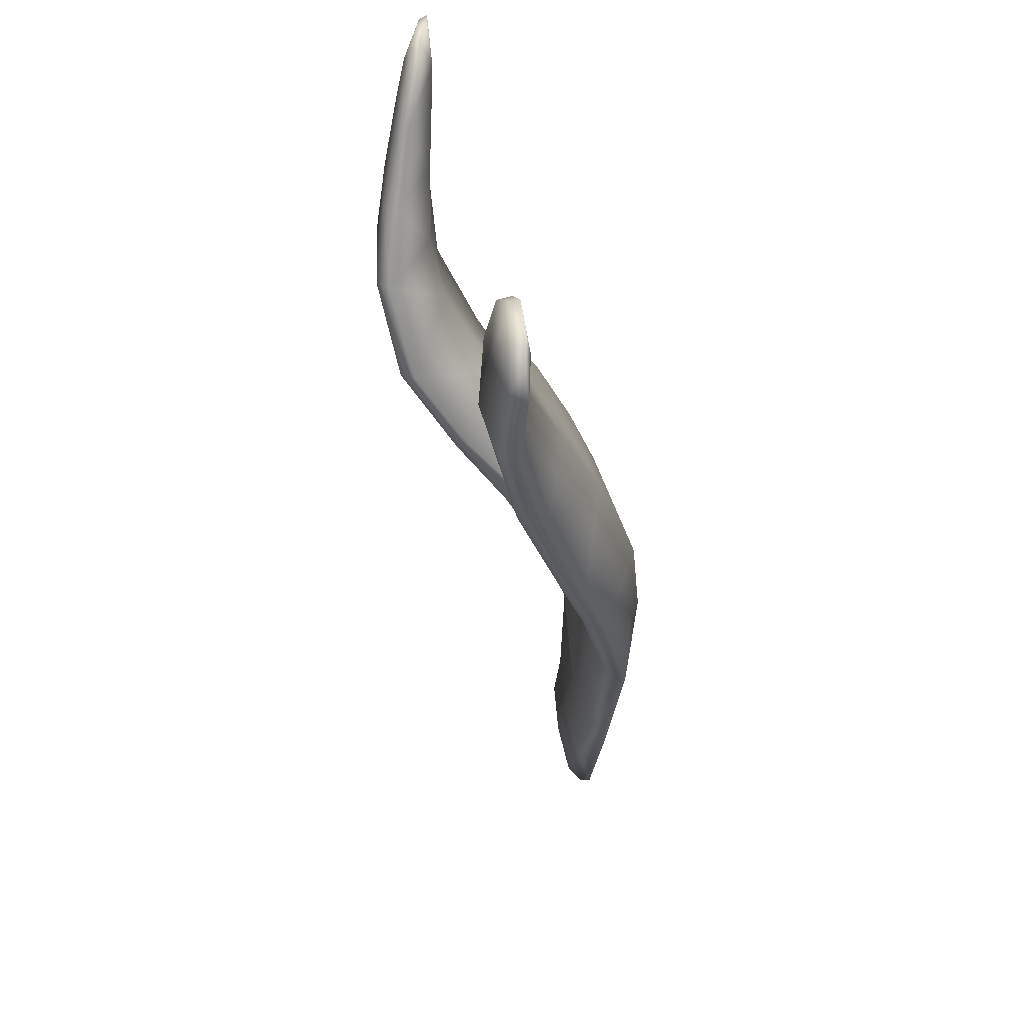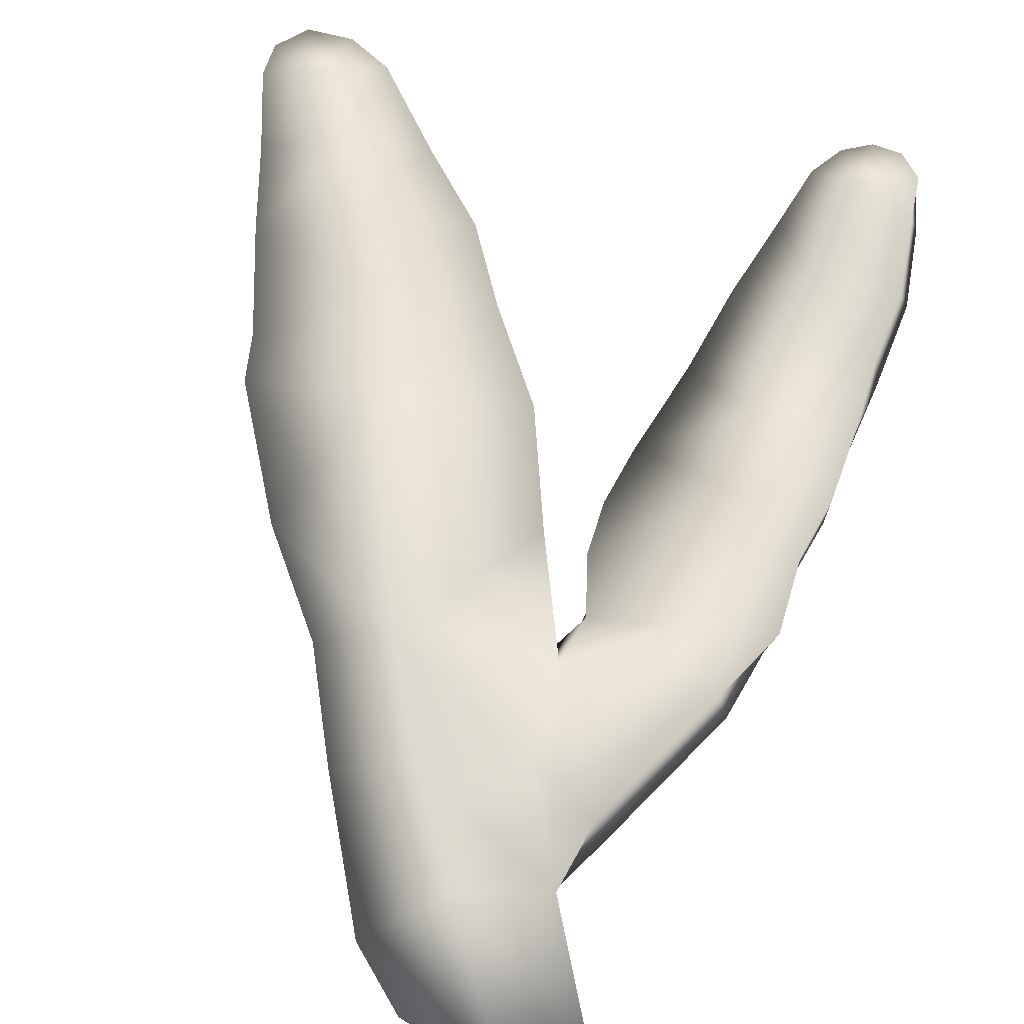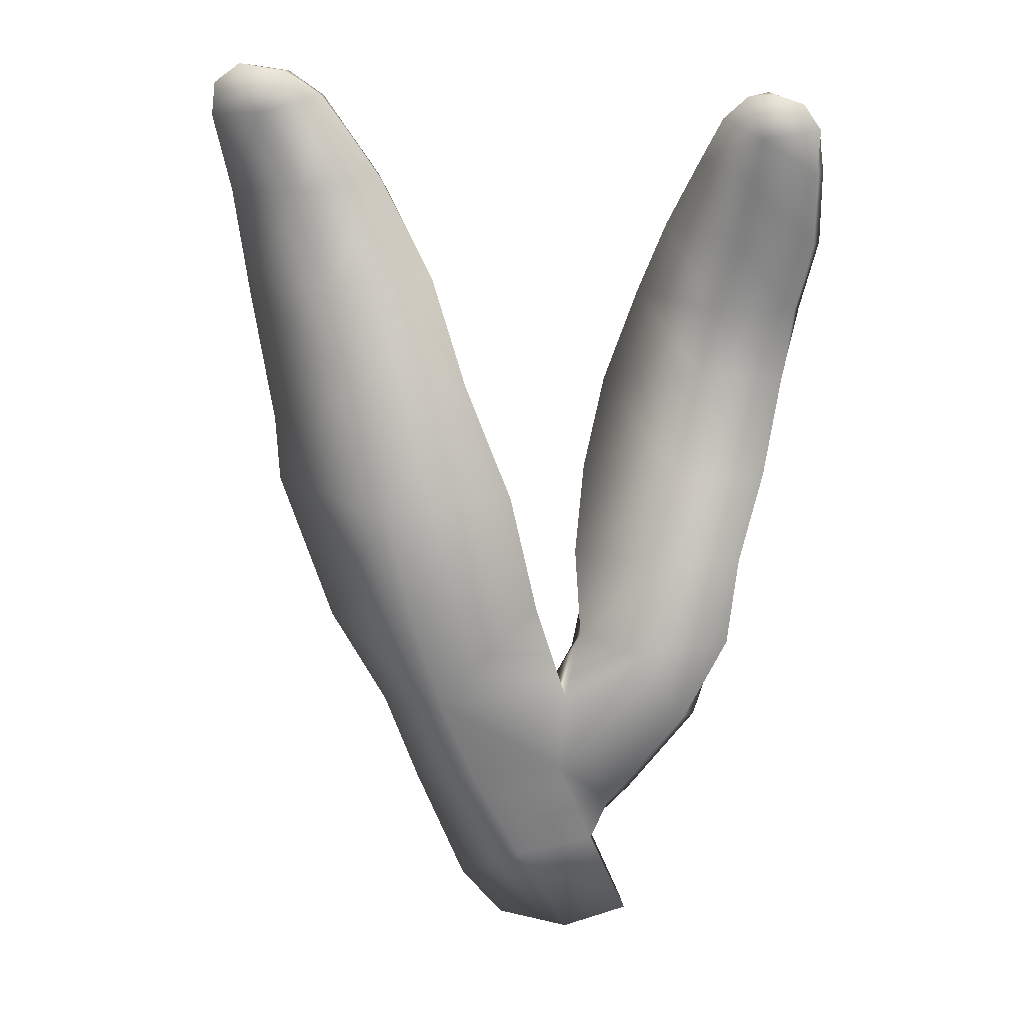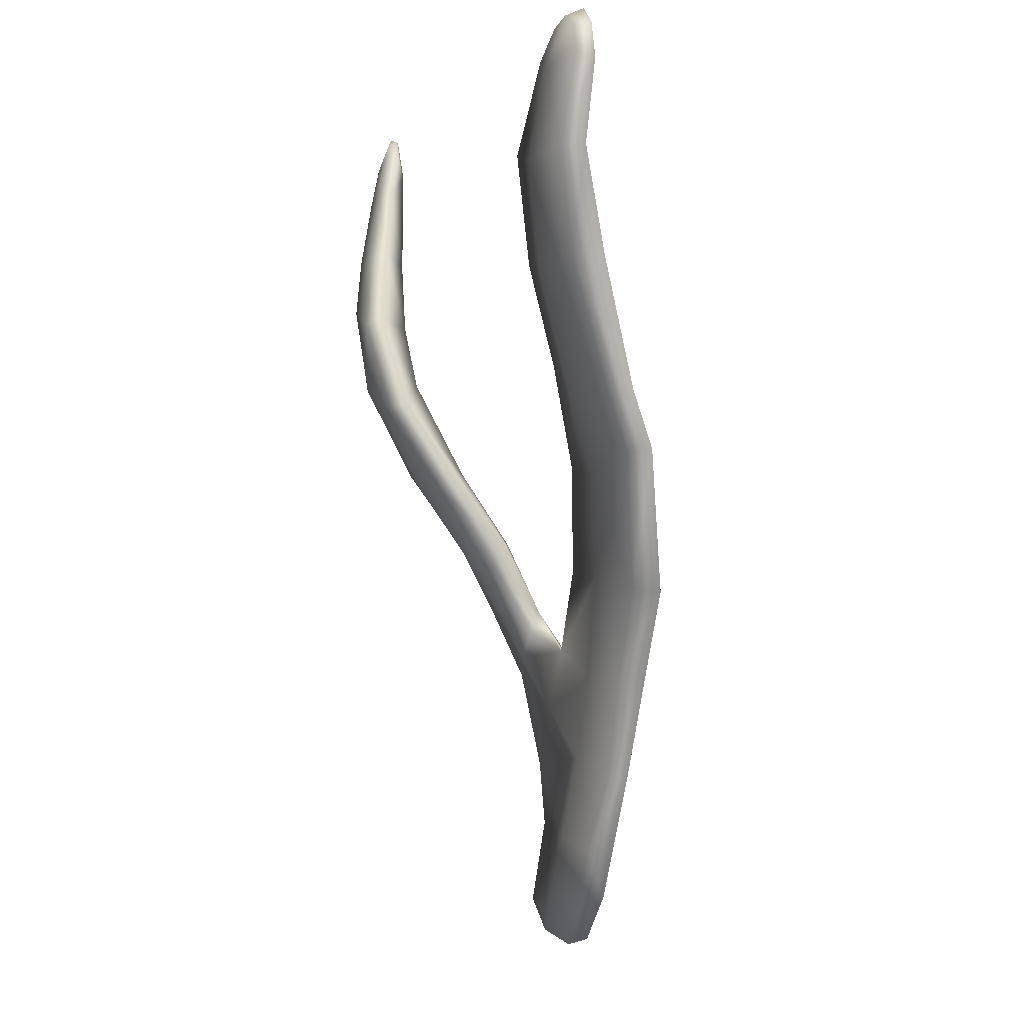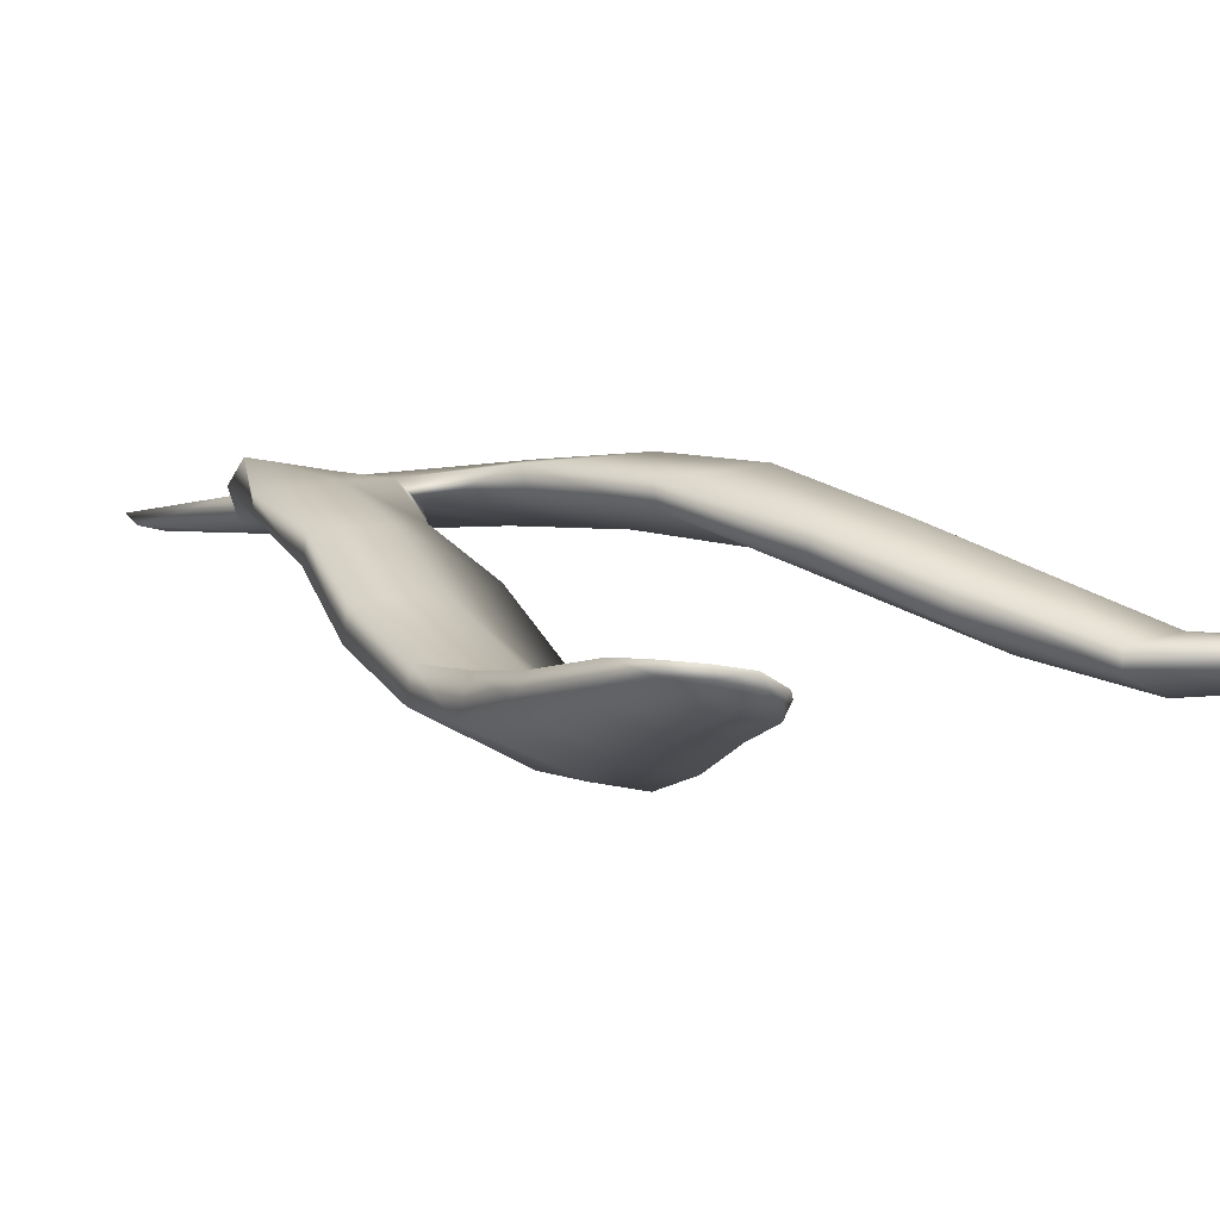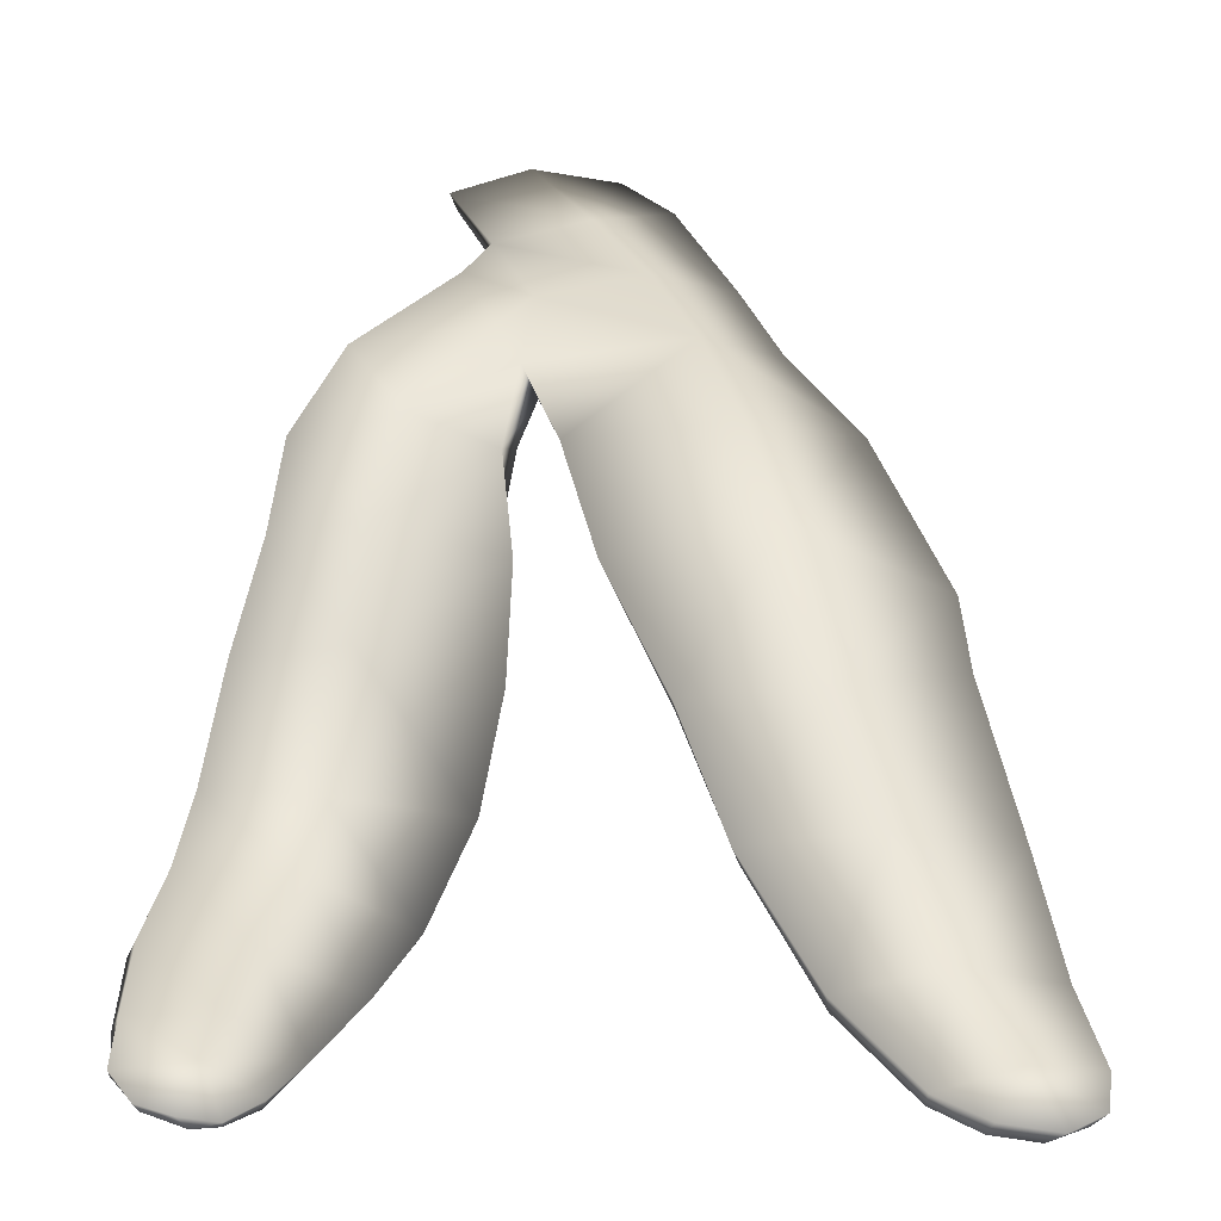
<metadata>
{"format":"obj","ext":"obj","renderer":"f3d","projection":"perspective","resolution":1024,"background":"white","views":[{"elev":43.0,"azim":-98.8,"up":"+Y"},{"elev":65.6,"azim":10.2,"up":"+Z"},{"elev":25.5,"azim":6.1,"up":"+Y"},{"elev":-2.1,"azim":-110.7,"up":"+Y"},{"elev":-1.6,"azim":140.9,"up":"+Z"},{"elev":37.2,"azim":-179.3,"up":"+Z"}]}
</metadata>
<code>
g default
v 18.95 1.226 -57.42
v 19.6 1.467 -57.51
v 19.22 2.432 -57.41
v 18.44 2.246 -57.3
v 17.8 1.815 -57.49
v 18.22 1.311 -57.5
v 17.98 3.188 -57.22
v 17.32 3.106 -57.42
v 18.86 3.39 -57.29
v 18.94 4.218 -57.35
v 17.63 4.173 -57.15
v 16.99 4.083 -57.38
v 17.32 5.277 -57.14
v 16.44 5.045 -57.44
v 18.62 5.306 -57.3
v 18.34 6.468 -57.46
v 17.08 6.297 -57.27
v 15.88 6.438 -57.79
v 16.79 7.48 -57.72
v 15.8 7.005 -58.02
v 17.83 7.543 -57.83
v 17.45 8.528 -58.23
v 16.45 8.468 -58.15
v 15.51 8.268 -58.45
v 16.09 9.313 -58.52
v 15.32 9.256 -58.72
v 16.87 9.459 -58.64
v 16.29 10.28 -58.65
v 15.7 10.11 -58.59
v 15.16 10.04 -58.69
v 15.48 10.58 -58.67
v 15.2 10.37 -58.71
v 15.91 10.52 -58.64
v 17.92 2.285 -57.62
v 18.51 1.215 -57.6
v 17.43 3.139 -57.59
v 17.17 4.155 -57.59
v 16.67 5.085 -57.65
v 16.04 6.428 -57.99
v 15.96 6.954 -58.21
v 15.69 8.241 -58.7
v 15.44 9.264 -58.92
v 15.2 10.07 -58.86
v 15.31 10.36 -58.84
v 15.6 10.53 -58.81
v 15.96 10.49 -58.78
v 16.3 10.25 -58.79
v 16.84 9.42 -58.83
v 17.4 8.413 -58.48
v 17.8 7.421 -58.05
v 18.24 6.4 -57.66
v 18.48 5.269 -57.55
v 18.8 4.383 -57.56
v 17.81 4.131 -57.66
v 17.47 5.171 -57.72
v 17.11 6.259 -57.9
v 17 6.912 -58.16
v 16.59 8.228 -58.68
v 16.16 9.221 -58.98
v 15.8 10.08 -58.92
v 19.42 3.008 -57.32
v 19.13 3.789 -57.29
v 19.74 4.737 -57.44
v 20.2 4.146 -57.25
v 19.06 4.802 -57.72
v 20.6 4.878 -57.57
v 20.69 5.685 -57.86
v 19.91 5.591 -57.78
v 18.95 5.557 -58.16
v 20.04 6.39 -58.29
v 18.99 6.303 -58.73
v 20.9 6.482 -58.34
v 21.04 7.392 -58.76
v 20.18 7.408 -58.8
v 19.16 7.119 -59.24
v 20.27 8.07 -58.91
v 19.49 8.074 -59.44
v 21.13 8.13 -58.81
v 21.27 8.828 -58.81
v 20.5 8.827 -58.87
v 19.77 8.858 -59.29
v 20.62 9.474 -58.83
v 20.1 9.583 -59.13
v 21.27 9.581 -58.74
v 21.28 10.03 -58.76
v 20.72 9.921 -58.79
v 20.32 10.07 -58.98
v 20.83 10.36 -58.82
v 20.56 10.31 -58.92
v 21.1 10.29 -58.79
v 21.28 10.01 -58.85
v 21.07 10.27 -58.88
v 21.34 9.58 -58.91
v 21.35 8.816 -58.99
v 21.19 8.044 -59.12
v 21.02 7.306 -59.03
v 20.87 6.389 -58.63
v 20.64 5.56 -58.09
v 20.5 4.773 -57.73
v 20.28 4.062 -57.46
v 19.62 3.081 -57.49
v 19.17 2.463 -57.61
v 19.54 1.568 -57.61
v 19.12 1.281 -57.63
v 18.48 2.38 -57.68
v 18.12 3.264 -57.66
v 19.03 3.739 -57.61
v 19.55 4.292 -57.74
v 19.63 4.715 -57.93
v 19.79 5.465 -58.35
v 19.88 6.227 -58.87
v 20.01 7.312 -59.44
v 20.32 8.232 -59.48
v 20.6 8.858 -59.34
v 20.75 9.583 -59.17
v 20.77 9.999 -59.08
v 20.76 10.36 -58.93
v 20.58 10.26 -59.02
v 20.36 10.02 -59.11
v 20.23 9.552 -59.23
v 19.92 8.801 -59.43
v 19.65 8.033 -59.56
v 19.3 7.072 -59.38
v 19.15 6.129 -58.83
v 19.09 5.316 -58.29
v 18.96 4.583 -57.86
g seaweed3 group6 kelp foliage1
f 1 2 4
f 4 2 3
f 1 4 6
f 6 4 5
f 7 8 4
f 4 8 5
f 4 3 7
f 7 3 9
f 7 9 11
f 11 9 10
f 7 11 8
f 8 11 12
f 13 14 11
f 11 14 12
f 10 15 11
f 11 15 13
f 15 16 13
f 13 16 17
f 13 17 14
f 14 17 18
f 17 19 18
f 18 19 20
f 16 21 17
f 17 21 19
f 21 22 19
f 19 22 23
f 23 24 19
f 19 24 20
f 23 25 24
f 24 25 26
f 22 27 23
f 23 27 25
f 27 28 25
f 25 28 29
f 25 29 26
f 26 29 30
f 31 32 29
f 29 32 30
f 28 33 29
f 29 33 31
f 34 35 5
f 5 35 6
f 5 8 34
f 34 8 36
f 8 12 36
f 36 12 37
f 12 14 37
f 37 14 38
f 14 18 38
f 38 18 39
f 18 20 39
f 39 20 40
f 24 41 20
f 20 41 40
f 24 26 41
f 41 26 42
f 26 30 42
f 42 30 43
f 30 32 43
f 43 32 44
f 32 31 44
f 44 31 45
f 31 33 45
f 45 33 46
f 33 28 46
f 46 28 47
f 28 27 47
f 47 27 48
f 27 22 48
f 48 22 49
f 22 21 49
f 49 21 50
f 21 16 50
f 50 16 51
f 16 15 51
f 51 15 52
f 10 53 15
f 15 53 52
f 52 53 55
f 55 53 54
f 54 37 55
f 55 37 38
f 39 56 38
f 38 56 55
f 56 51 55
f 55 51 52
f 40 57 39
f 39 57 56
f 56 57 51
f 51 57 50
f 41 58 40
f 40 58 57
f 57 58 50
f 50 58 49
f 49 58 48
f 48 58 59
f 58 41 59
f 59 41 42
f 43 60 42
f 42 60 59
f 59 60 48
f 48 60 47
f 47 60 46
f 46 60 45
f 43 44 60
f 60 44 45
f 3 61 9
f 9 61 62
f 61 64 62
f 9 62 10
f 62 63 10
f 10 63 65
f 62 64 63
f 63 64 66
f 63 66 68
f 68 66 67
f 63 68 65
f 65 68 69
f 68 70 69
f 69 70 71
f 68 67 70
f 70 67 72
f 70 72 74
f 74 72 73
f 74 75 70
f 70 75 71
f 76 77 74
f 74 77 75
f 74 73 76
f 76 73 78
f 76 78 80
f 80 78 79
f 80 81 76
f 76 81 77
f 82 83 80
f 80 83 81
f 80 79 82
f 82 79 84
f 82 84 86
f 86 84 85
f 82 86 83
f 83 86 87
f 88 89 86
f 86 89 87
f 85 90 86
f 86 90 88
f 91 92 85
f 85 92 90
f 85 84 91
f 91 84 93
f 84 79 93
f 93 79 94
f 79 78 94
f 94 78 95
f 78 73 95
f 95 73 96
f 73 72 96
f 96 72 97
f 72 67 97
f 97 67 98
f 67 66 98
f 98 66 99
f 66 64 99
f 99 64 100
f 61 101 64
f 64 101 100
f 3 102 61
f 61 102 101
f 2 103 3
f 3 103 102
f 102 103 105
f 105 103 104
f 104 35 105
f 105 35 34
f 36 106 34
f 34 106 105
f 37 54 36
f 36 54 106
f 102 105 101
f 101 105 106
f 101 106 107
f 107 106 54
f 54 53 107
f 101 107 100
f 100 107 108
f 100 108 99
f 99 108 109
f 109 110 99
f 99 110 98
f 110 111 98
f 98 111 97
f 111 112 97
f 97 112 96
f 112 113 96
f 96 113 95
f 113 114 95
f 95 114 94
f 114 115 94
f 94 115 93
f 115 116 93
f 93 116 91
f 91 116 92
f 92 116 117
f 117 88 92
f 92 88 90
f 88 117 89
f 89 117 118
f 89 118 87
f 87 118 119
f 87 119 83
f 83 119 120
f 83 120 81
f 81 120 121
f 81 121 77
f 77 121 122
f 77 122 75
f 75 122 123
f 75 123 71
f 71 123 124
f 71 124 69
f 69 124 125
f 69 125 65
f 65 125 126
f 126 53 65
f 65 53 10
f 107 53 108
f 108 53 126
f 108 126 109
f 126 125 109
f 109 125 110
f 125 124 110
f 110 124 111
f 124 123 111
f 111 123 112
f 123 122 112
f 112 122 113
f 122 121 113
f 113 121 114
f 121 120 114
f 114 120 115
f 120 119 115
f 115 119 116
f 119 118 116
f 116 118 117
f 6 35 1
f 1 35 104
f 103 2 104
f 104 2 1

</code>
